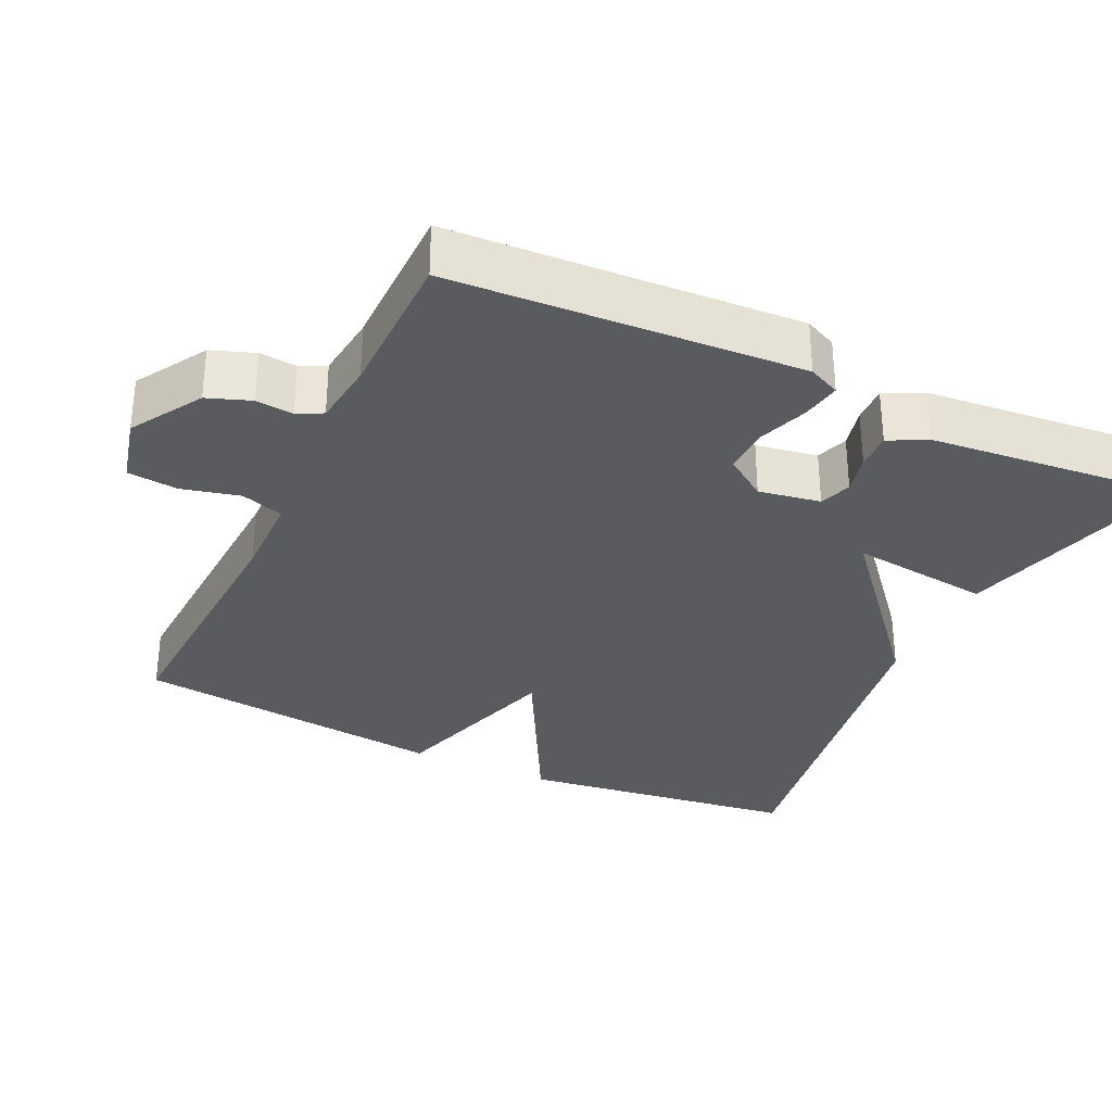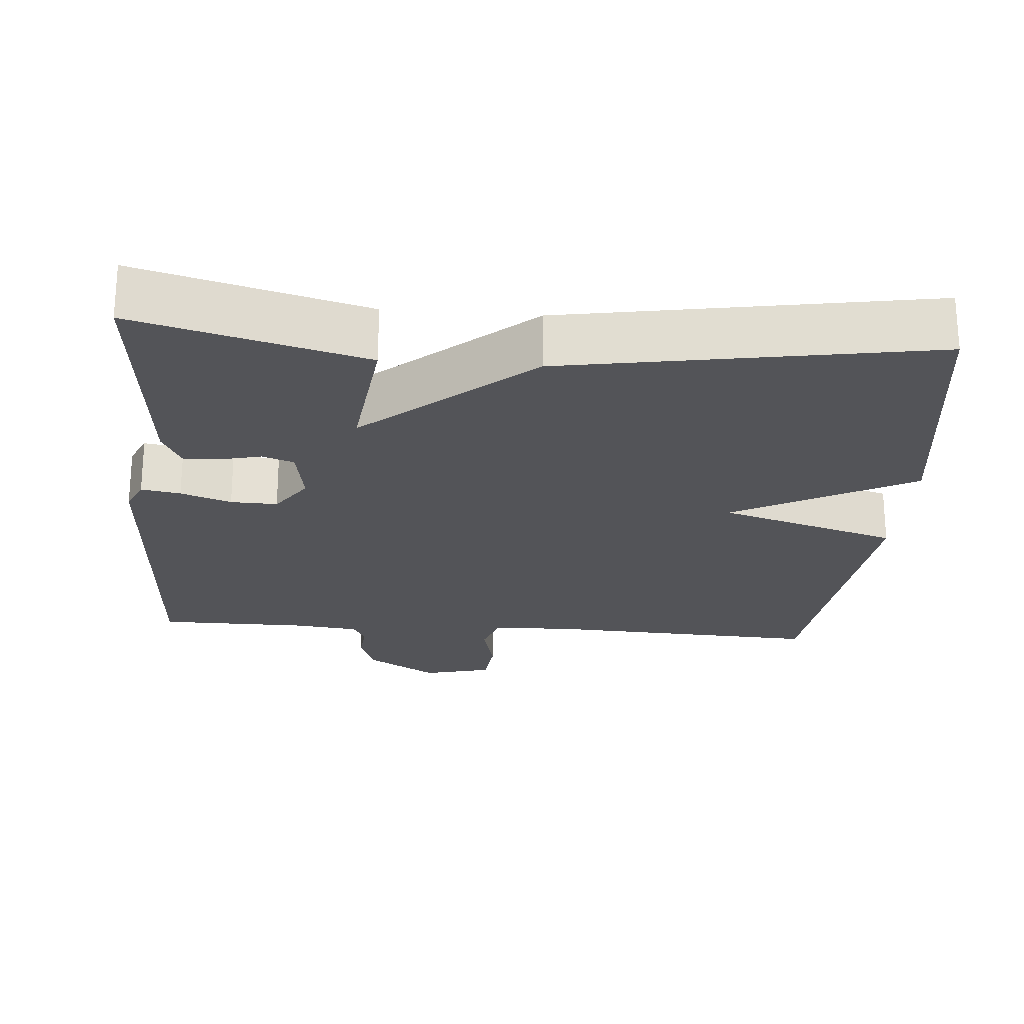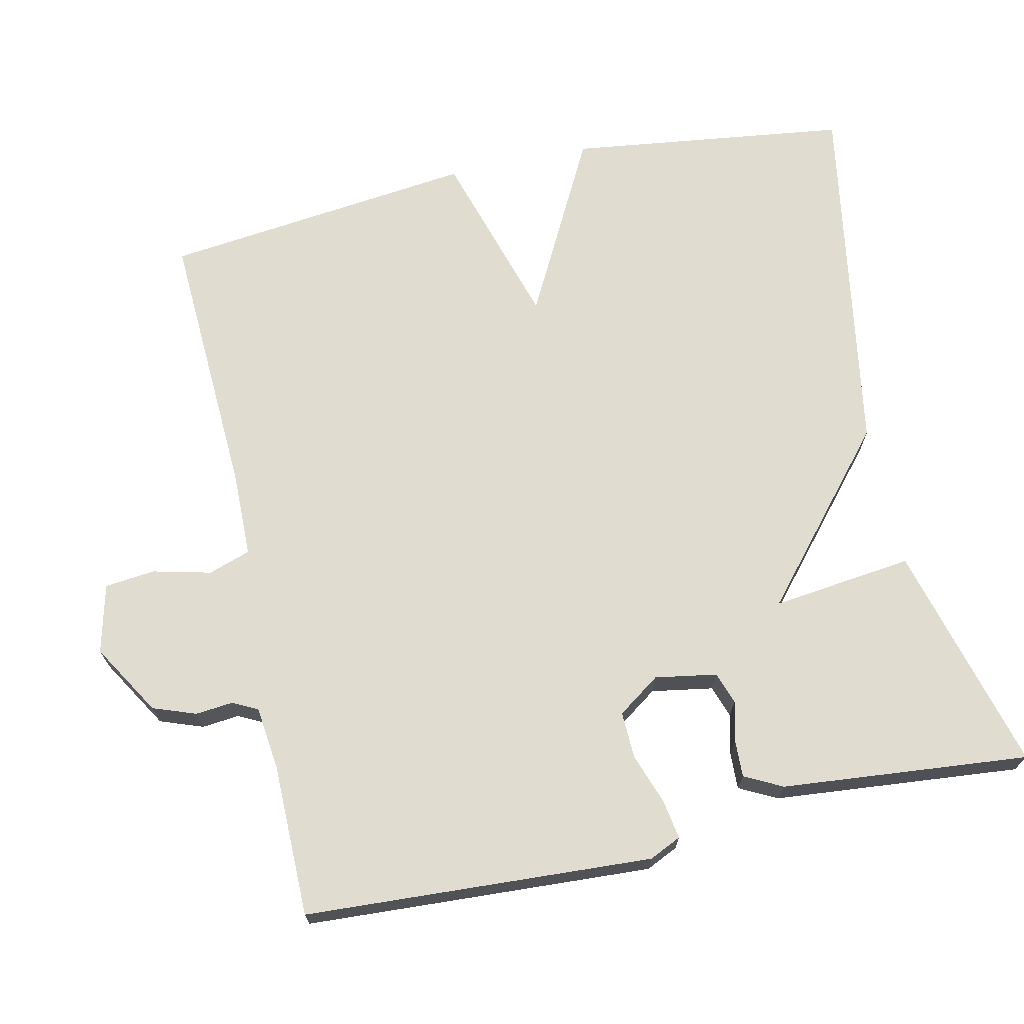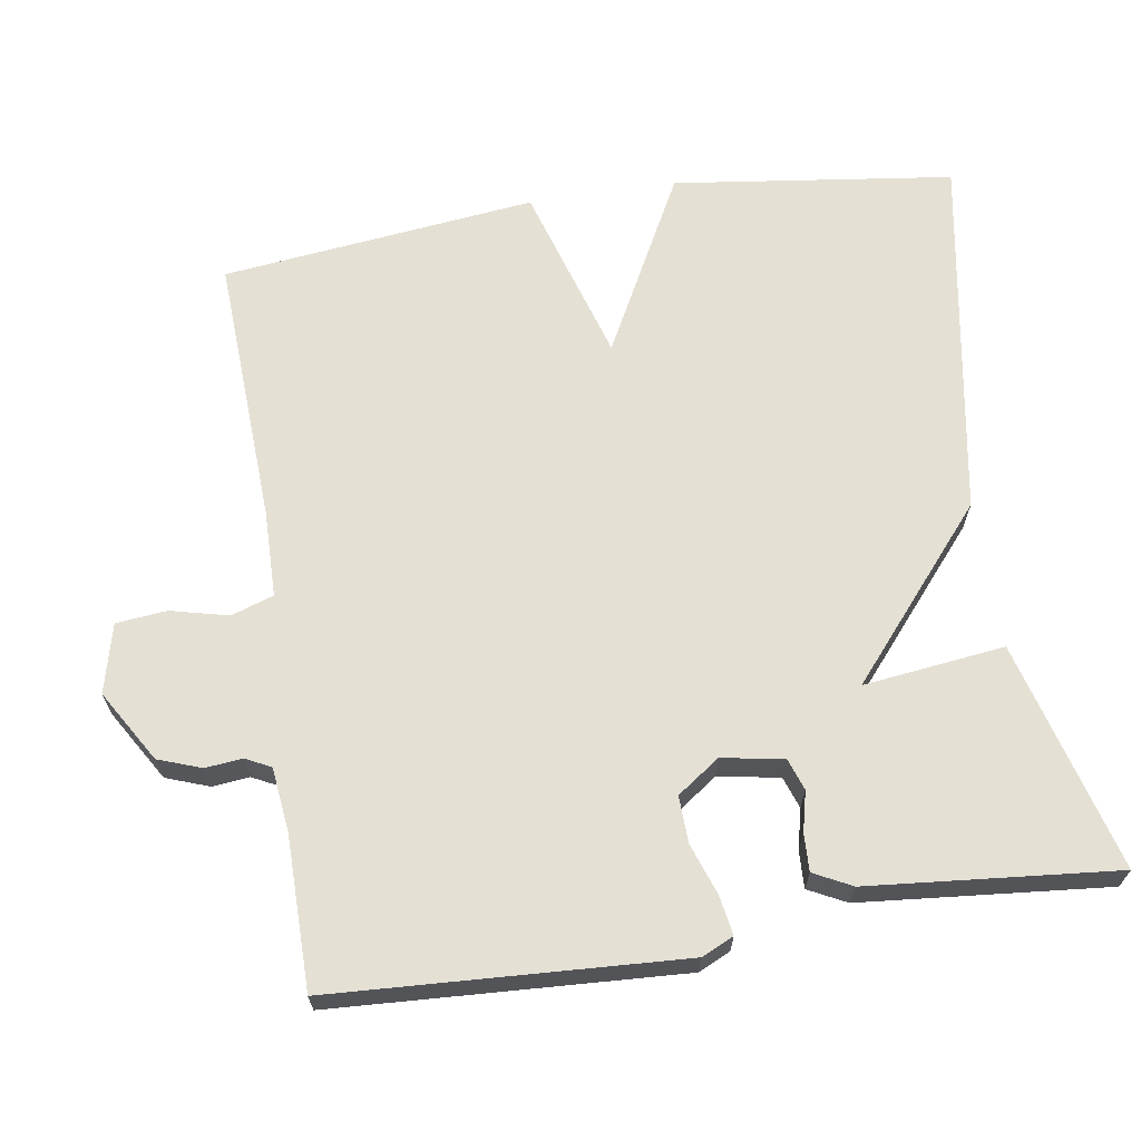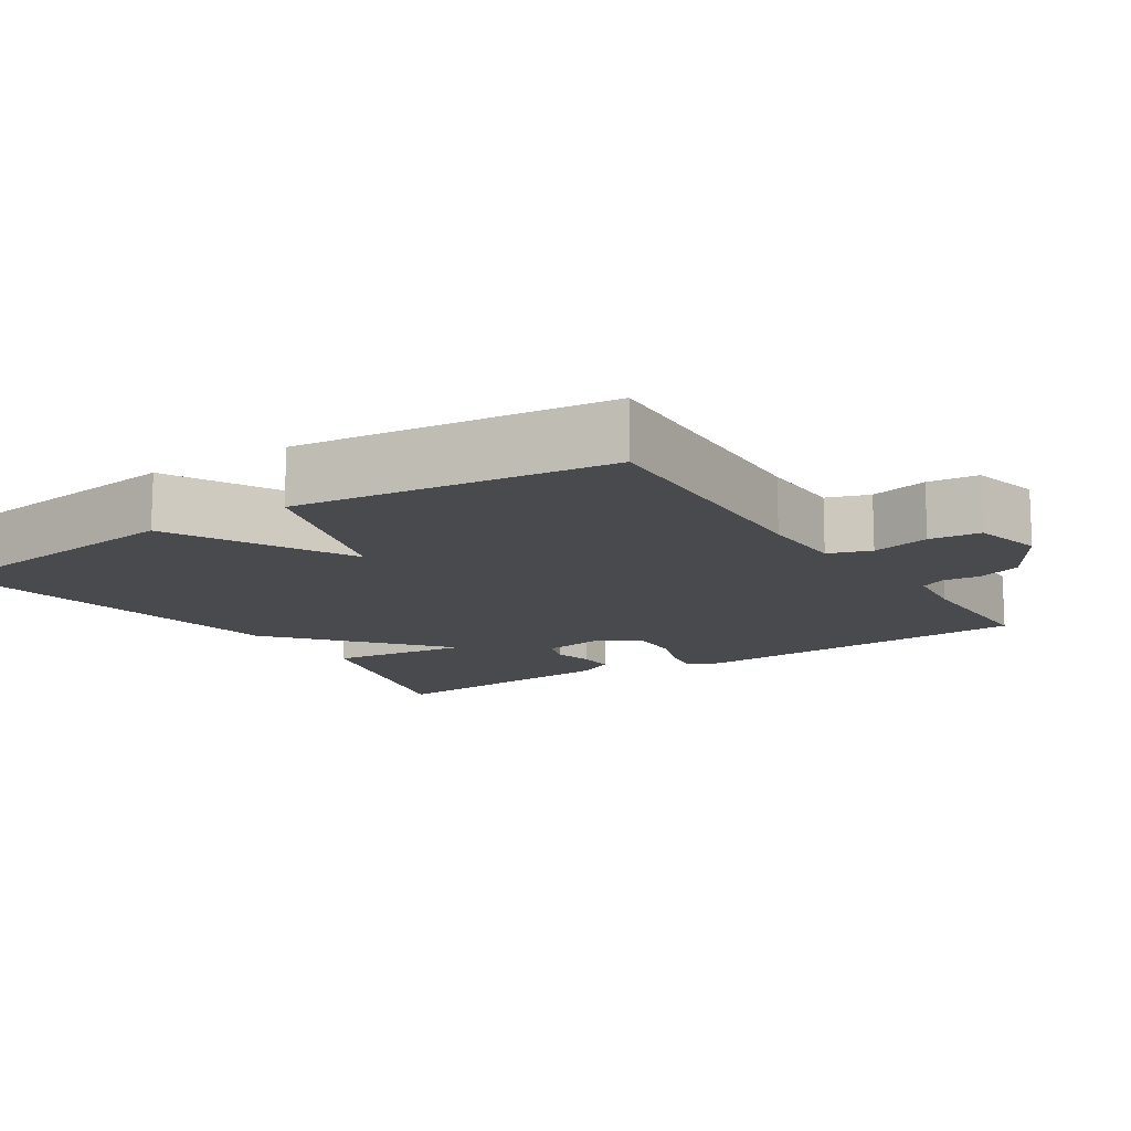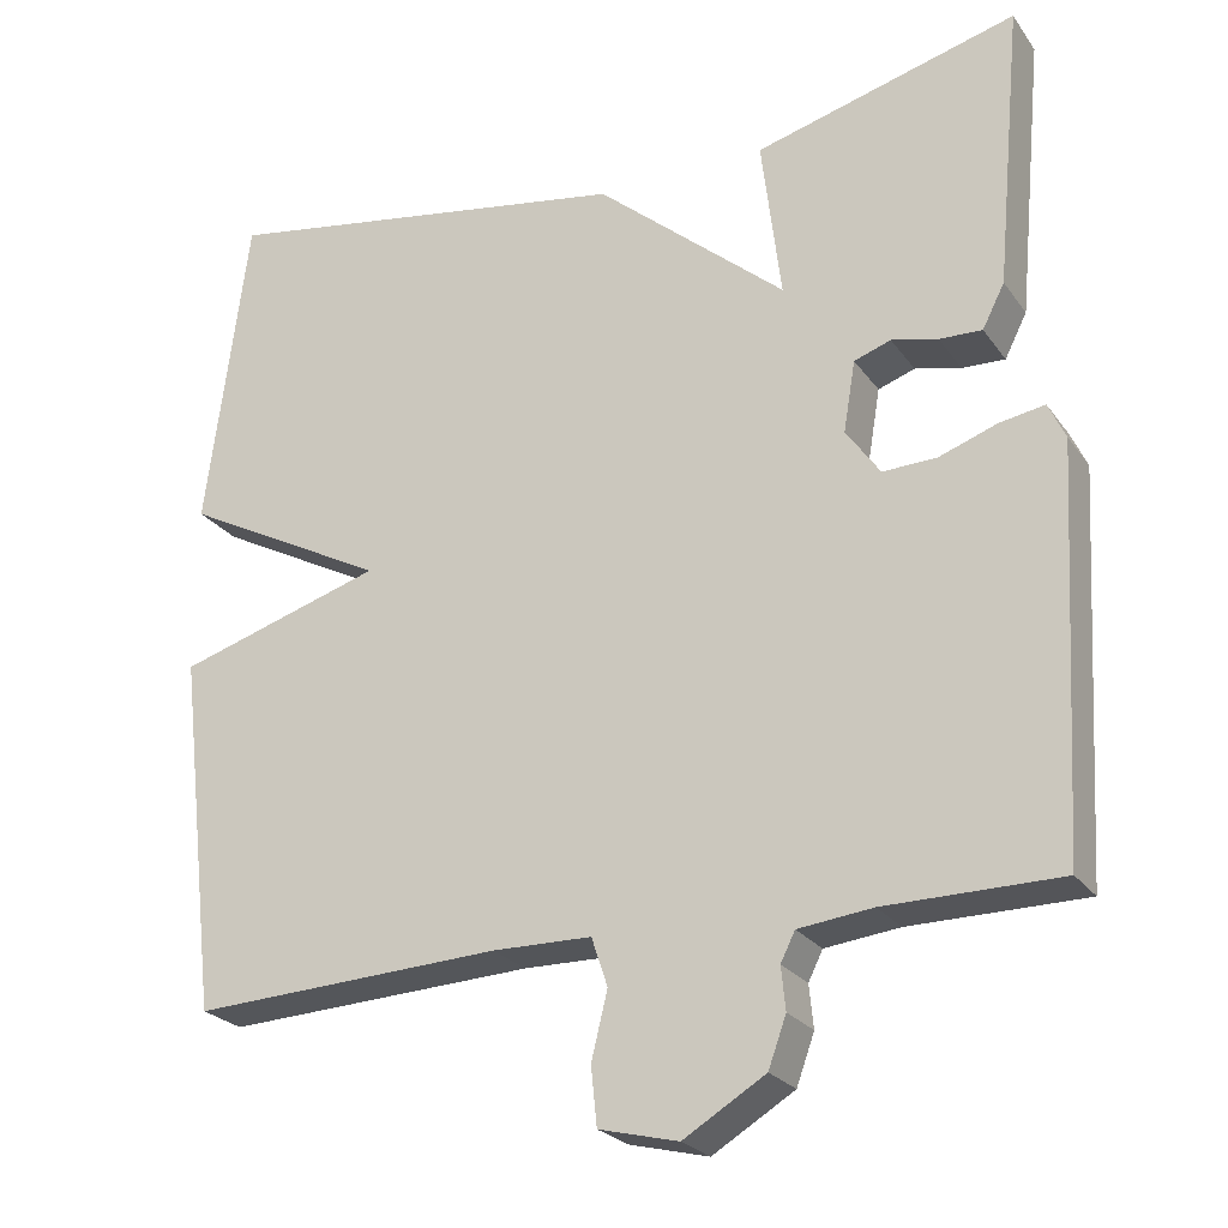
<metadata>
{"format":"obj","ext":"obj","renderer":"f3d","projection":"perspective","resolution":1024,"background":"white","views":[{"elev":-32.2,"azim":-115.3,"up":"+Y"},{"elev":-23.6,"azim":-4.5,"up":"+Y"},{"elev":69.6,"azim":-102.4,"up":"+Y"},{"elev":66.0,"azim":-98.9,"up":"+Y"},{"elev":-13.2,"azim":122.8,"up":"+Y"},{"elev":-24.5,"azim":-153.1,"up":"+Z"}]}
</metadata>
<code>
v 0.5 0.07 -0.5
v 0.136 0.07 -0.483
v 0.02 0.07 -0.485
v 0.001 0.07 -0.542
v 0.02 0.07 -0.62
v 0.013 0.07 -0.688
v -0.08 0.07 -0.711
v -0.176 0.07 -0.653
v -0.197 0.07 -0.595
v -0.192 0.07 -0.545
v -0.209 0.07 -0.511
v -0.296 0.07 -0.501
v -0.5 0.07 -0.5
v -0.526 0.07 -0.032
v -0.506 0.07 0.011
v -0.453 0.07 0.002
v -0.385 0.07 -0.022
v -0.322 0.07 -0.024
v -0.282 0.07 0.033
v -0.296 0.07 0.116
v -0.339 0.07 0.131
v -0.393 0.07 0.118
v -0.443 0.07 0.116
v -0.469 0.07 0.167
v -0.5 0.07 0.5
v -0.192 0.07 0.417
v -0.215 0.07 0.227
v 0.008 0.07 0.417
v 0.5 0.07 0.5
v 0.549 0.07 0.123
v 0.308 0.07 -0.004
v 0.549 0.07 -0.077
v 0.5 0 -0.5
v 0.136 0 -0.483
v 0.02 0 -0.485
v 0.001 0 -0.542
v 0.02 0 -0.62
v 0.013 0 -0.688
v -0.08 0 -0.711
v -0.176 0 -0.653
v -0.197 0 -0.595
v -0.192 0 -0.545
v -0.209 0 -0.511
v -0.296 0 -0.501
v -0.5 0 -0.5
v -0.526 0 -0.032
v -0.506 0 0.011
v -0.453 0 0.002
v -0.385 0 -0.022
v -0.322 0 -0.024
v -0.282 0 0.033
v -0.296 0 0.116
v -0.339 0 0.131
v -0.393 0 0.118
v -0.443 0 0.116
v -0.469 0 0.167
v -0.5 0 0.5
v -0.192 0 0.417
v -0.215 0 0.227
v 0.008 0 0.417
v 0.5 0 0.5
v 0.549 0 0.123
v 0.308 0 -0.004
v 0.549 0 -0.077
f 31 32 1 2
f 29 30 31
f 28 29 31
f 27 28 31
f 27 31 2 3
f 25 26 27
f 24 25 27
f 23 24 27
f 22 23 27
f 21 22 27
f 20 21 27
f 27 3 4
f 20 27 4
f 19 20 4
f 5 6 7
f 4 5 7
f 19 4 7
f 18 19 7
f 17 18 7
f 15 16 17
f 14 15 17
f 13 14 17
f 12 13 17
f 11 12 17
f 10 11 17 7
f 7 8 9 10
f 34 33 64 63
f 63 62 61
f 63 61 60
f 63 60 59
f 35 34 63 59
f 59 58 57
f 59 57 56
f 59 56 55
f 59 55 54
f 59 54 53
f 59 53 52
f 36 35 59
f 36 59 52
f 36 52 51
f 39 38 37
f 39 37 36
f 39 36 51
f 39 51 50
f 39 50 49
f 49 48 47
f 49 47 46
f 49 46 45
f 49 45 44
f 49 44 43
f 39 49 43 42
f 42 41 40 39
f 1 33 34 2
f 2 34 35 3
f 3 35 36 4
f 4 36 37 5
f 5 37 38 6
f 6 38 39 7
f 7 39 40 8
f 8 40 41 9
f 9 41 42 10
f 10 42 43 11
f 11 43 44 12
f 12 44 45 13
f 13 45 46 14
f 14 46 47 15
f 15 47 48 16
f 16 48 49 17
f 17 49 50 18
f 18 50 51 19
f 19 51 52 20
f 20 52 53 21
f 21 53 54 22
f 22 54 55 23
f 23 55 56 24
f 24 56 57 25
f 25 57 58 26
f 26 58 59 27
f 27 59 60 28
f 28 60 61 29
f 29 61 62 30
f 30 62 63 31
f 31 63 64 32
f 32 64 33 1

</code>
